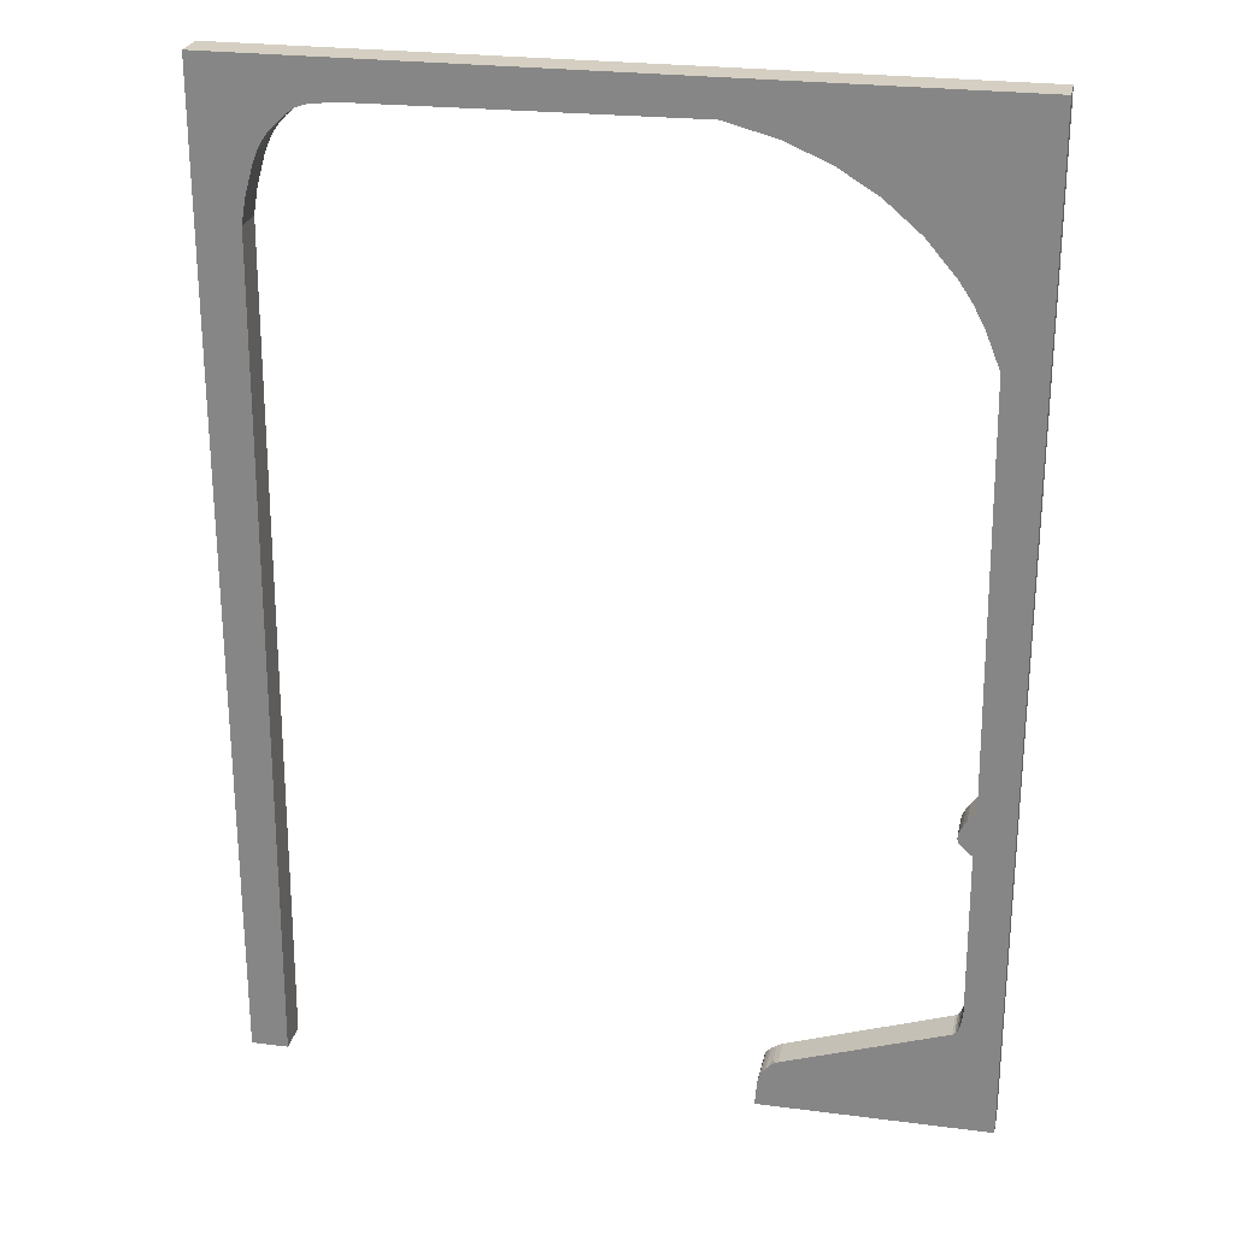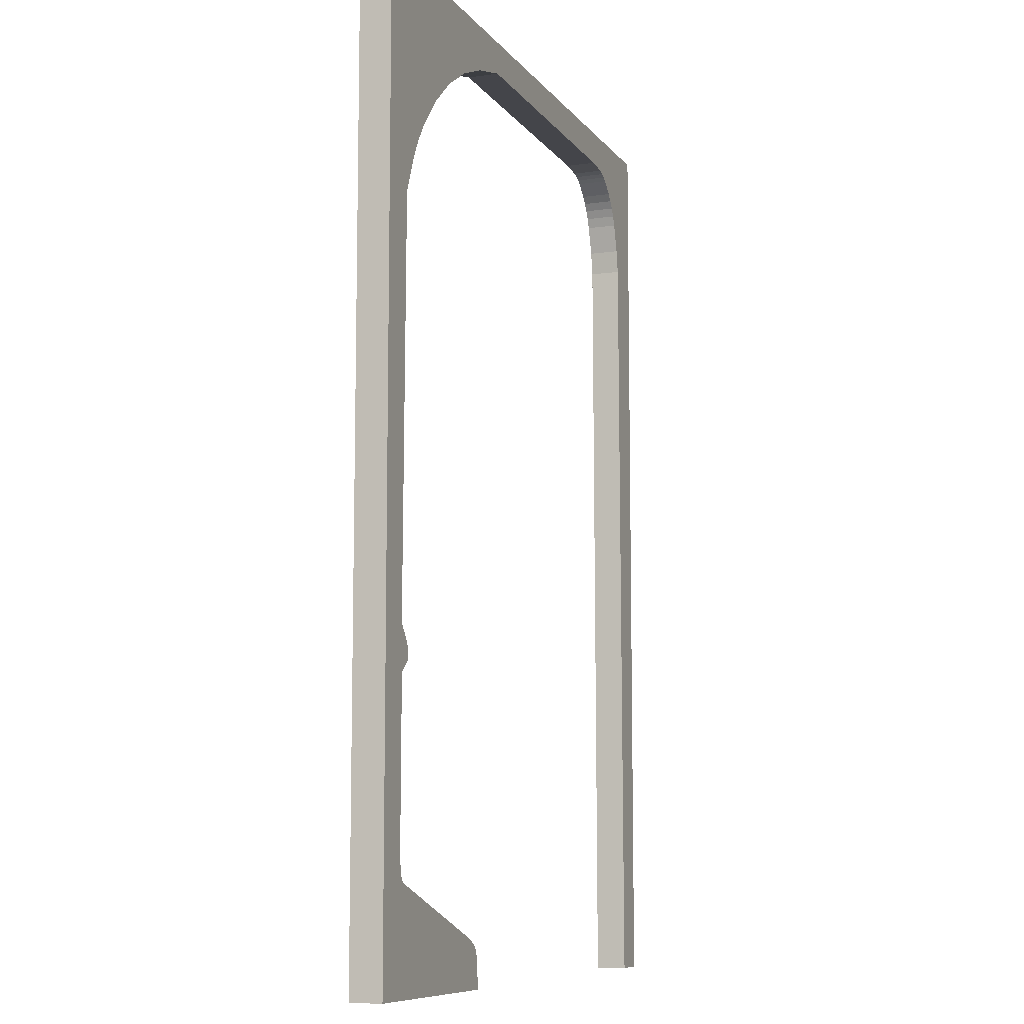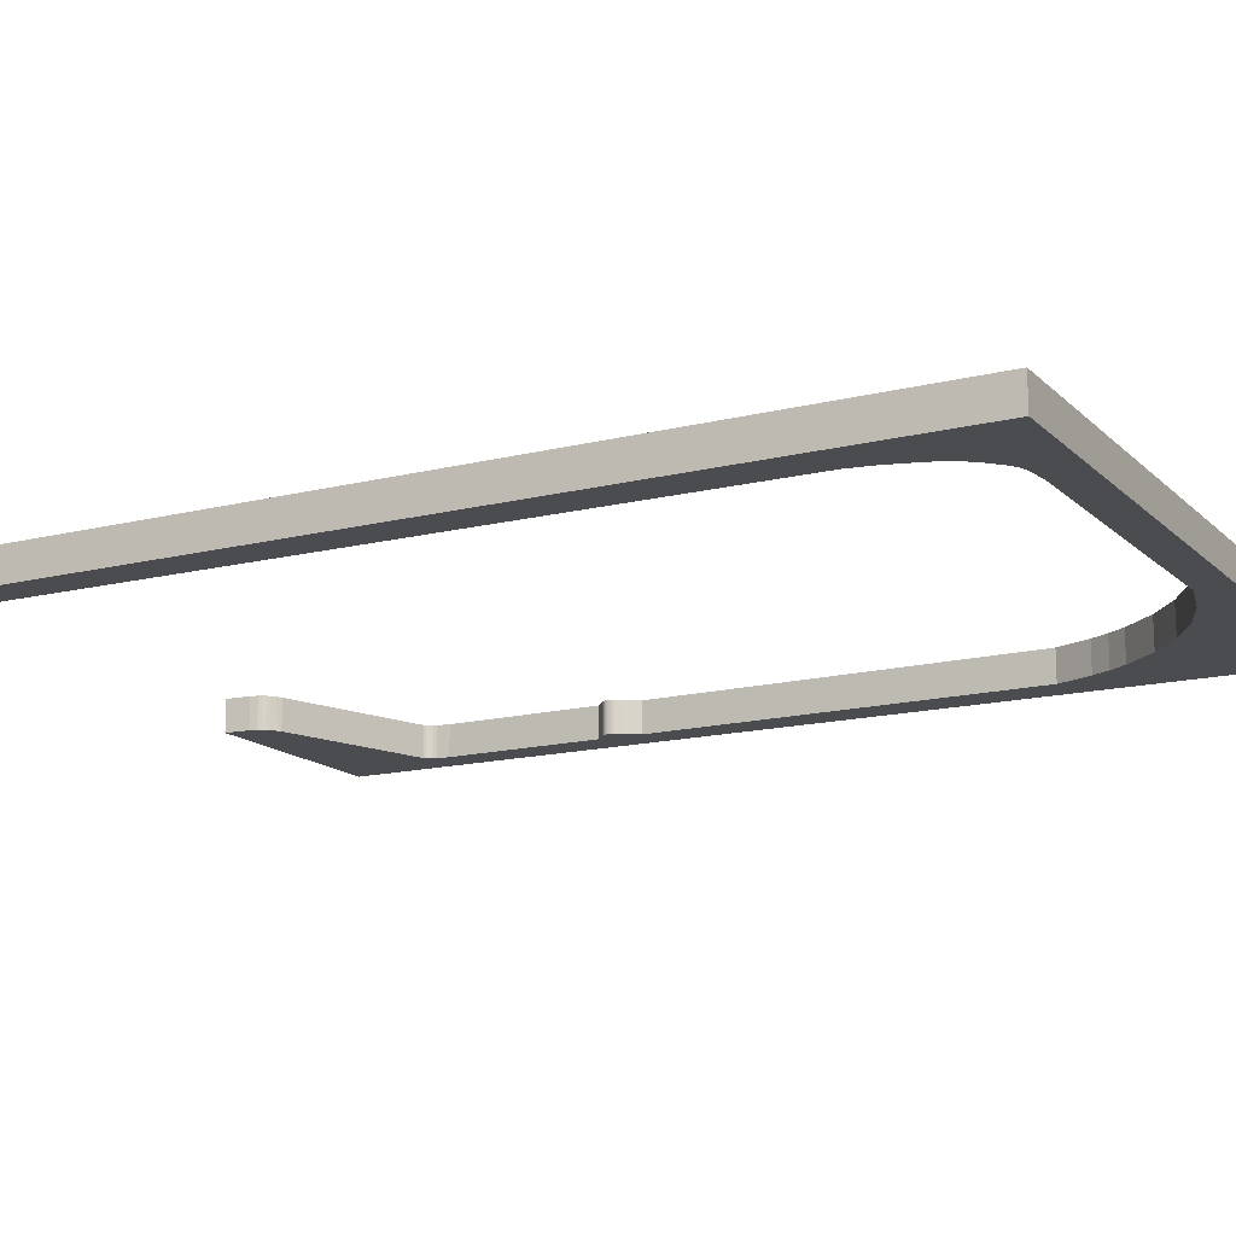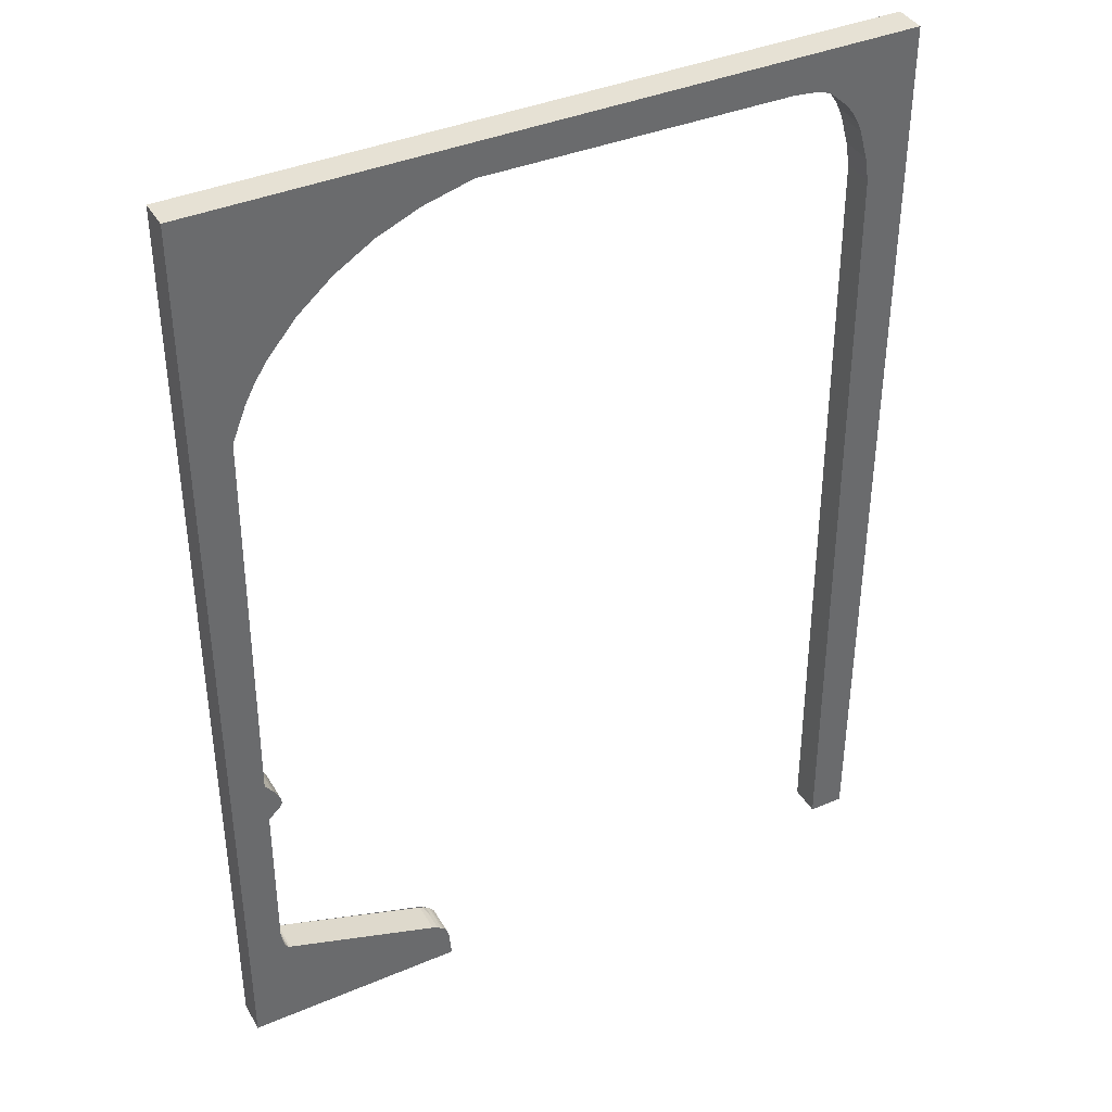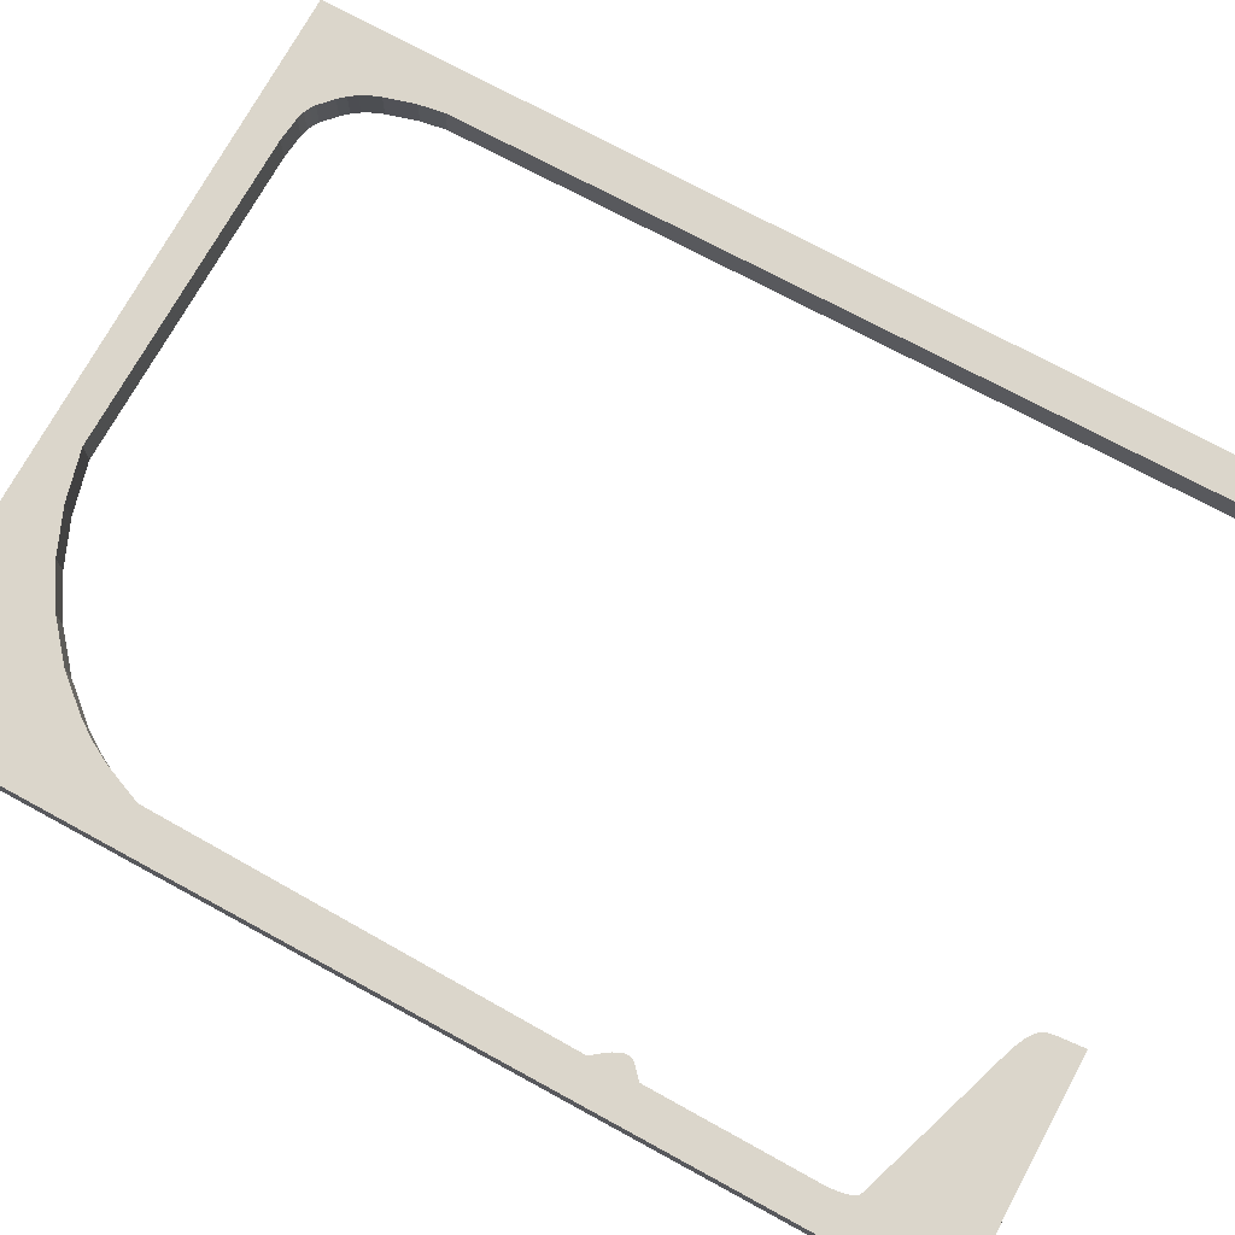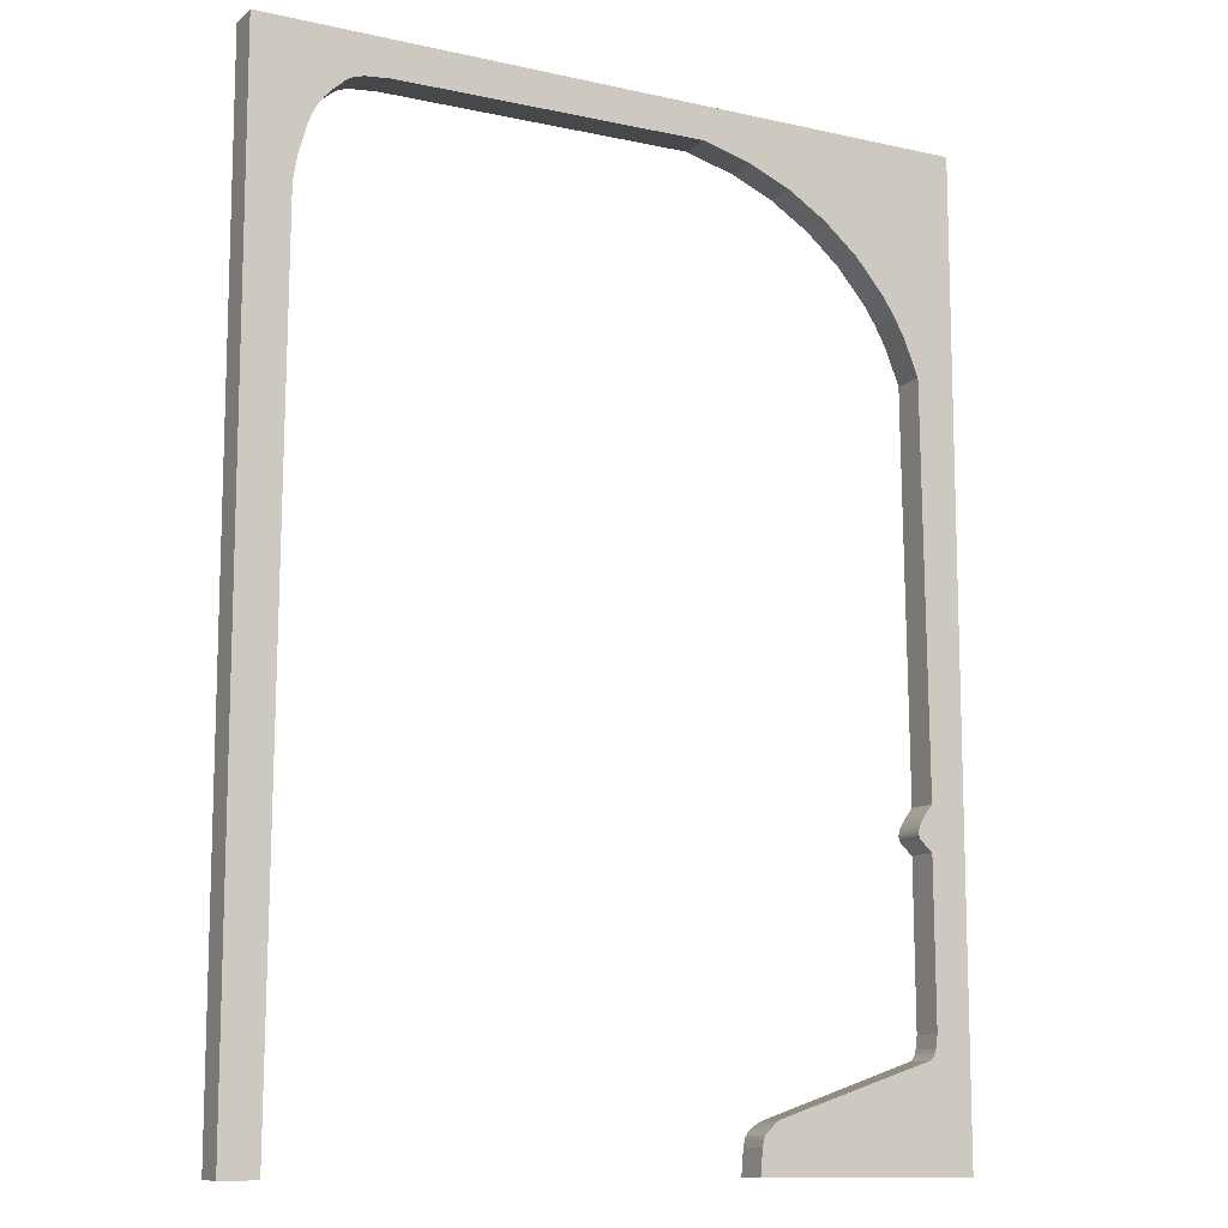
<metadata>
{"format":"obj","ext":"obj","renderer":"f3d","projection":"perspective","resolution":1024,"background":"white","views":[{"elev":25.5,"azim":11.7,"up":"+Z"},{"elev":-8.9,"azim":110.8,"up":"+Z"},{"elev":-15.0,"azim":-61.6,"up":"+Y"},{"elev":39.3,"azim":152.2,"up":"+Z"},{"elev":73.5,"azim":118.6,"up":"+Y"},{"elev":-11.5,"azim":-28.4,"up":"+Z"}]}
</metadata>
<code>
o mesa-outer_Mesh.003
v 0.394 0.000762 -0.521
v 0.1319 0.000762 -0.521
v 0.1345 0.000762 -0.4913
v 0.1363 0.000762 -0.4821
v 0.1376 0.000762 -0.4788
v 0.1538 0.000762 -0.4637
v 0.1391 0.000762 -0.4762
v 0.1399 0.000762 -0.4752
v 0.1419 0.000762 -0.4732
v 0.1442 0.000762 -0.4712
v 0.1498 0.000762 -0.4675
v 0.1564 0.000762 -0.4641
v 0.3423 0.000762 -0.401
v 0.3448 0.000762 -0.3995
v 0.3469 0.000762 -0.397
v 0.3488 0.000762 -0.3933
v 0.3503 0.000762 -0.3881
v 0.3524 0.000762 -0.3728
v 0.3514 0.000762 -0.1811
v 0.3391 0.000762 -0.1701
v 0.3367 0.000762 -0.1675
v 0.3359 0.000762 -0.1663
v 0.3353 0.000762 -0.1651
v 0.3348 0.000762 -0.1639
v 0.3345 0.000762 -0.1627
v 0.3344 0.000762 -0.1615
v 0.3344 0.000762 -0.1601
v 0.3346 0.000762 -0.1587
v 0.3351 0.000762 -0.1559
v 0.336 0.000762 -0.1531
v 0.3391 0.000762 -0.1467
v 0.3433 0.000762 -0.1402
v 0.3527 0.000762 -0.1286
v 0.3474 0.000762 0.3468
v 0.33 0.000762 0.39
v 0.3178 0.000762 0.4126
v 0.3036 0.000762 0.4343
v 0.2693 0.000762 0.4744
v 0.2285 0.000762 0.5093
v 0.1822 0.000762 0.538
v 0.1317 0.000762 0.5594
v 0.07402 0.000762 0.5748
v -0.293 0.000762 0.572
v -0.3213 0.000762 0.5691
v -0.3303 0.000762 0.5669
v -0.3372 0.000762 0.564
v -0.3428 0.000762 0.5603
v -0.3583 0.000762 0.5461
v -0.3658 0.000762 0.5379
v -0.3721 0.000762 0.529
v -0.3774 0.000762 0.5189
v -0.3822 0.000762 0.5071
v -0.3921 0.000762 0.4722
v -0.3969 0.000762 0.4434
v -0.4033 0.000762 -0.521
v -0.446 0.000762 -0.521
v -0.446 0.000762 0.6148
v 0.394 0.000762 0.6148
v 0.394 0.03856 -0.521
v 0.1319 0.03856 -0.521
v 0.1345 0.03856 -0.4913
v 0.1363 0.03856 -0.4821
v 0.1376 0.03856 -0.4788
v 0.1383 0.03856 -0.4774
v 0.1391 0.03856 -0.4762
v 0.1399 0.03856 -0.4752
v 0.1419 0.03856 -0.4732
v 0.1442 0.03856 -0.4712
v 0.1498 0.03856 -0.4675
v 0.1564 0.03856 -0.4641
v 0.3423 0.03856 -0.401
v 0.3448 0.03856 -0.3995
v 0.3469 0.03856 -0.397
v 0.3488 0.03856 -0.3933
v 0.3503 0.03856 -0.3881
v 0.3524 0.03856 -0.3728
v 0.3514 0.03856 -0.1811
v 0.3391 0.03856 -0.1701
v 0.3367 0.03856 -0.1675
v 0.3359 0.03856 -0.1663
v 0.3353 0.03856 -0.1651
v 0.3348 0.03856 -0.1639
v 0.3345 0.03856 -0.1627
v 0.3344 0.03856 -0.1615
v 0.3344 0.03856 -0.1601
v 0.3346 0.03856 -0.1587
v 0.3351 0.03856 -0.1559
v 0.336 0.03856 -0.1531
v 0.3391 0.03856 -0.1467
v 0.3433 0.03856 -0.1402
v 0.3527 0.03856 -0.1286
v 0.3474 0.03856 0.3468
v 0.33 0.03856 0.39
v 0.3178 0.03856 0.4126
v 0.3036 0.03856 0.4343
v 0.2693 0.03856 0.4744
v 0.2285 0.03856 0.5093
v 0.1822 0.03856 0.538
v 0.1317 0.03856 0.5594
v 0.07402 0.03856 0.5748
v -0.293 0.03856 0.572
v -0.3213 0.03856 0.5691
v -0.3303 0.03856 0.5669
v -0.3372 0.03856 0.564
v -0.3428 0.03856 0.5603
v -0.3583 0.03856 0.5461
v -0.3658 0.03856 0.5379
v -0.3721 0.03856 0.529
v -0.3774 0.03856 0.5189
v -0.3822 0.03856 0.5071
v -0.3921 0.03856 0.4722
v -0.3969 0.03856 0.4434
v -0.4033 0.03856 -0.521
v -0.446 0.03856 -0.521
v -0.446 0.03856 0.6148
v 0.394 0.03856 0.6148
f 1 14 13
f 97 98 116
f 51 109 108
f 57 115 114
f 52 110 109
f 19 77 76
f 39 97 96
f 7 65 64
f 22 80 79
f 32 90 89
f 14 72 71
f 33 91 90
f 44 102 101
f 49 107 106
f 6 64 63
f 30 88 87
f 38 96 95
f 16 74 73
f 54 112 111
f 35 93 92
f 28 86 85
f 23 81 80
f 53 111 110
f 40 98 97
f 8 66 65
f 26 84 83
f 37 95 94
f 12 70 69
f 17 75 74
f 58 116 115
f 11 69 68
f 50 108 107
f 10 68 67
f 41 99 98
f 56 114 113
f 45 103 102
f 3 61 60
f 4 62 61
f 21 79 78
f 46 104 103
f 1 59 116
f 2 60 59
f 48 106 105
f 47 105 104
f 24 82 81
f 15 73 72
f 18 76 75
f 31 89 88
f 13 71 70
f 25 83 82
f 43 101 100
f 20 78 77
f 27 85 84
f 5 63 62
f 42 100 99
f 9 67 66
f 55 113 112
f 29 87 86
f 34 92 91
f 36 94 93
f 10 9 7
f 81 84 80
f 9 8 7
f 6 5 4
f 2 6 3
f 55 54 56
f 31 19 32
f 29 20 30
f 27 21 28
f 6 11 10
f 25 24 23
f 28 21 20
f 6 12 11
f 20 31 30
f 6 10 7
f 19 33 32
f 33 1 58
f 22 26 23
f 26 25 23
f 22 21 27
f 6 2 1
f 57 54 53
f 29 28 20
f 20 19 31
f 57 53 52
f 22 27 26
f 57 52 51
f 18 1 19
f 57 51 50
f 57 50 49
f 57 49 48
f 57 48 47
f 57 47 46
f 57 46 45
f 57 45 44
f 57 44 43
f 43 42 57
f 54 57 56
f 58 42 41
f 58 41 40
f 58 40 39
f 58 39 38
f 58 38 37
f 58 37 36
f 58 36 35
f 58 35 34
f 34 33 58
f 1 33 19
f 6 4 3
f 1 18 17
f 1 17 16
f 1 16 15
f 1 15 14
f 79 86 78
f 6 1 13
f 13 12 6
f 42 58 57
f 81 82 83
f 56 57 114
f 81 83 84
f 89 78 88
f 91 77 90
f 112 113 114
f 69 70 61
f 63 67 62
f 65 66 64
f 67 63 66
f 69 61 68
f 71 59 70
f 86 87 78
f 66 63 64
f 78 87 88
f 112 114 115
f 79 85 86
f 85 79 80
f 84 85 80
f 67 68 62
f 70 60 61
f 111 112 115
f 68 61 62
f 77 89 90
f 110 111 115
f 59 76 77
f 91 59 77
f 109 110 115
f 59 71 72
f 108 109 115
f 59 72 73
f 107 108 115
f 59 73 74
f 106 107 115
f 59 74 75
f 105 106 115
f 59 75 76
f 104 105 115
f 59 60 70
f 103 104 115
f 89 77 78
f 102 103 115
f 116 91 92
f 101 102 115
f 116 92 93
f 100 101 115
f 116 93 94
f 100 115 116
f 116 94 95
f 99 100 116
f 116 95 96
f 98 99 116
f 116 96 97
f 50 51 108
f 91 116 59
f 51 52 109
f 18 19 76
f 38 39 96
f 6 7 64
f 21 22 79
f 31 32 89
f 13 14 71
f 32 33 90
f 43 44 101
f 48 49 106
f 5 6 63
f 29 30 87
f 37 38 95
f 15 16 73
f 53 54 111
f 34 35 92
f 27 28 85
f 22 23 80
f 52 53 110
f 39 40 97
f 7 8 65
f 25 26 83
f 36 37 94
f 11 12 69
f 16 17 74
f 57 58 115
f 10 11 68
f 49 50 107
f 9 10 67
f 40 41 98
f 55 56 113
f 44 45 102
f 2 3 60
f 3 4 61
f 20 21 78
f 45 46 103
f 58 1 116
f 1 2 59
f 47 48 105
f 46 47 104
f 23 24 81
f 14 15 72
f 17 18 75
f 30 31 88
f 12 13 70
f 24 25 82
f 42 43 100
f 19 20 77
f 26 27 84
f 4 5 62
f 41 42 99
f 8 9 66
f 54 55 112
f 28 29 86
f 33 34 91
f 35 36 93

</code>
